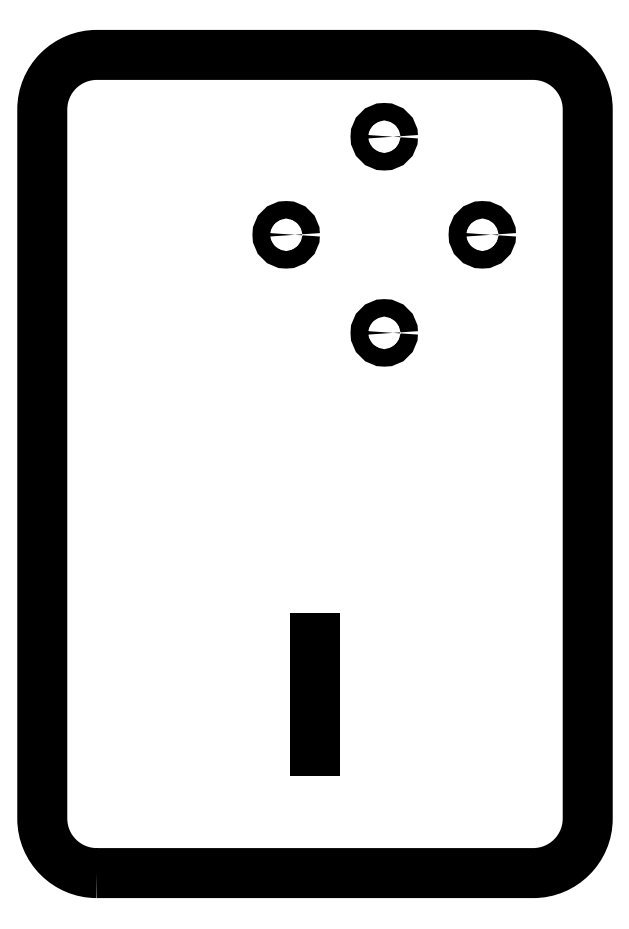
<metadata>
{"format":"dxf","ext":"dxf","renderer":"ezdxf+matplotlib","layout":"modelspace","background":"white","min_lineweight":24,"dpi":150}
</metadata>
<code>
0
SECTION
2
ENTITIES
0
CIRCLE
8
0
10
12.7
20
78.37
30
0
40
1.6
210
0
220
-0
230
1
0
CIRCLE
8
0
10
30.68
20
96.35
30
0
40
1.6
210
0
220
-0
230
1
0
CIRCLE
8
0
10
12.7
20
114.3
30
0
40
1.6
210
0
220
-0
230
1
0
CIRCLE
8
0
10
-5.28
20
96.35
30
0
40
1.6
210
0
220
-0
230
1
0
LWPOLYLINE
8
0
90
8
70
1
43
0
10
-40
20
-20.67
10
40
20
-20.67
42
0.4142
10
50
20
-10.67
10
50
20
119.3
42
0.4142
10
40
20
129.3
10
-40
20
129.3
42
0.4142
10
-50
20
119.3
10
-50
20
-10.67
42
0.4142
0
LINE
8
0
10
0
20
1.75
30
0
11
0
21
22.5
31
0
0
ENDSEC
0
EOF

</code>
